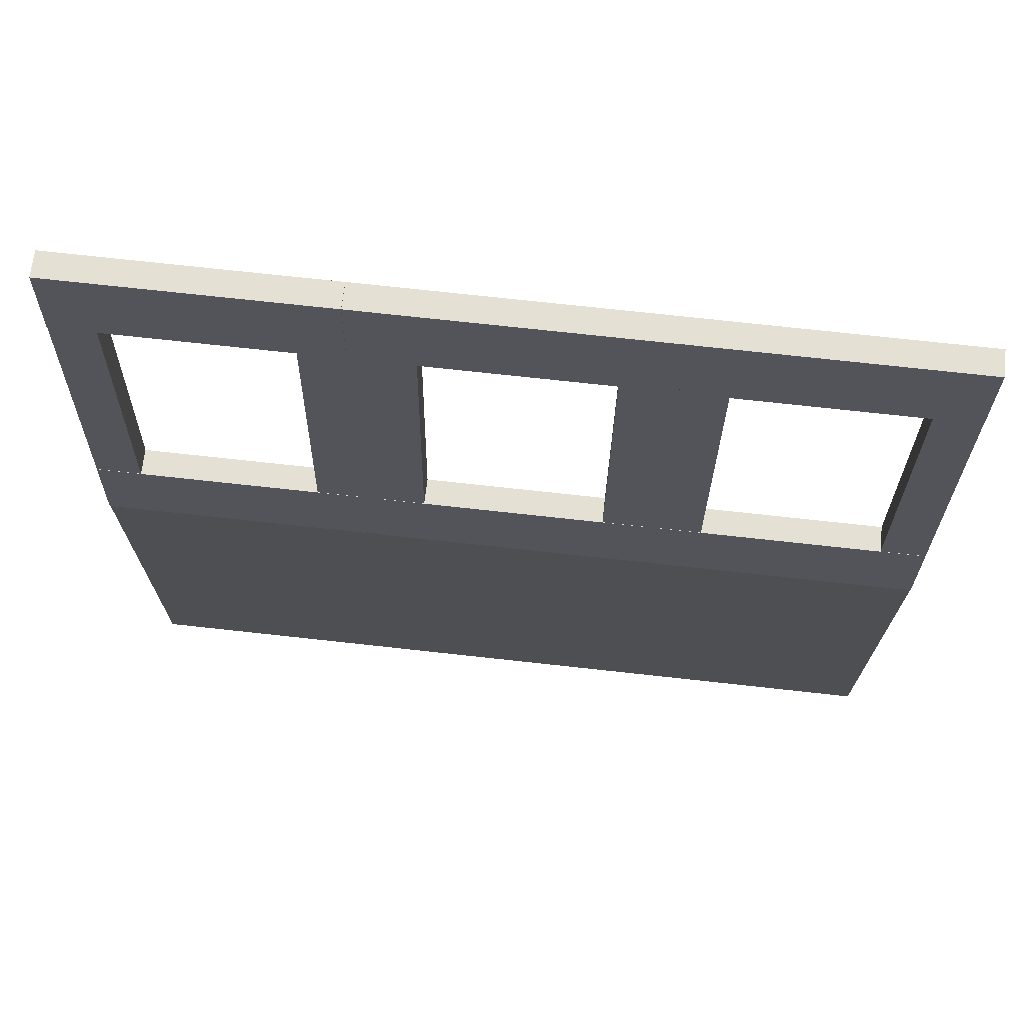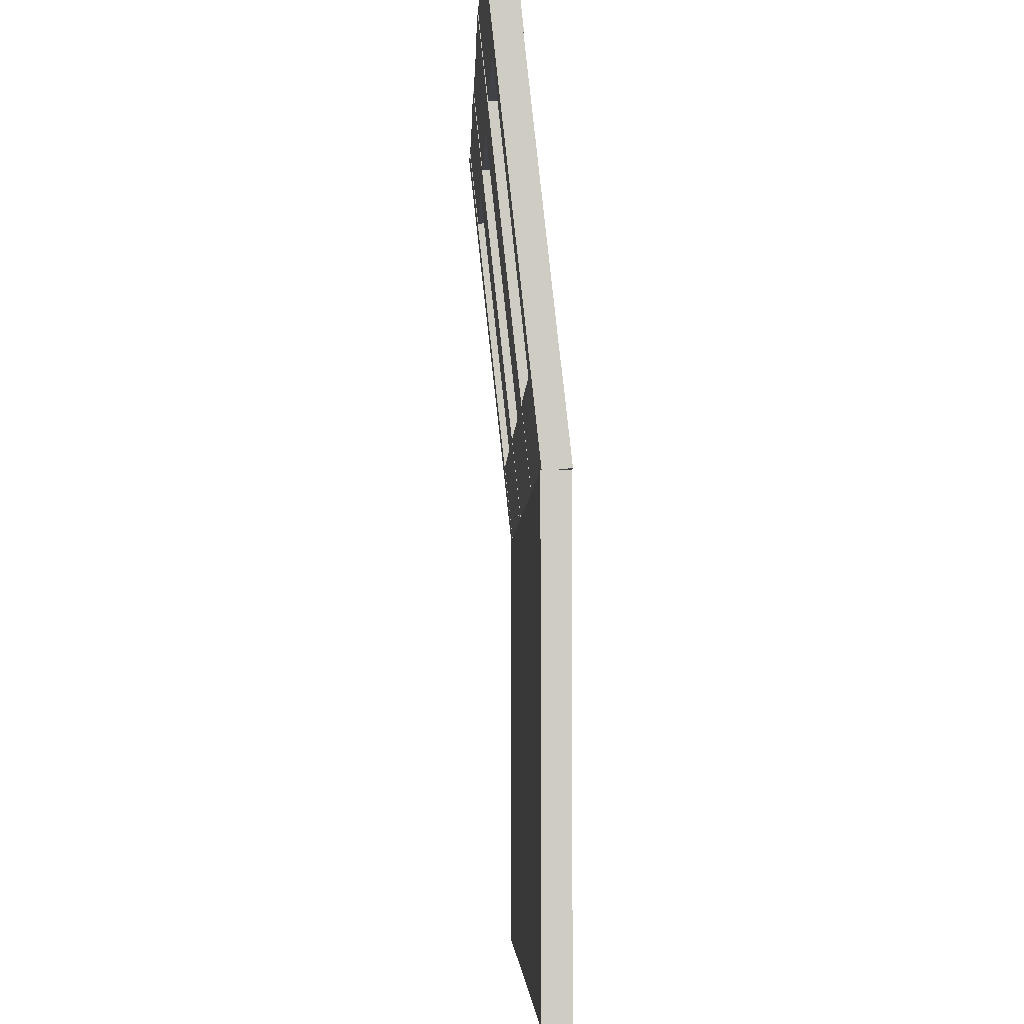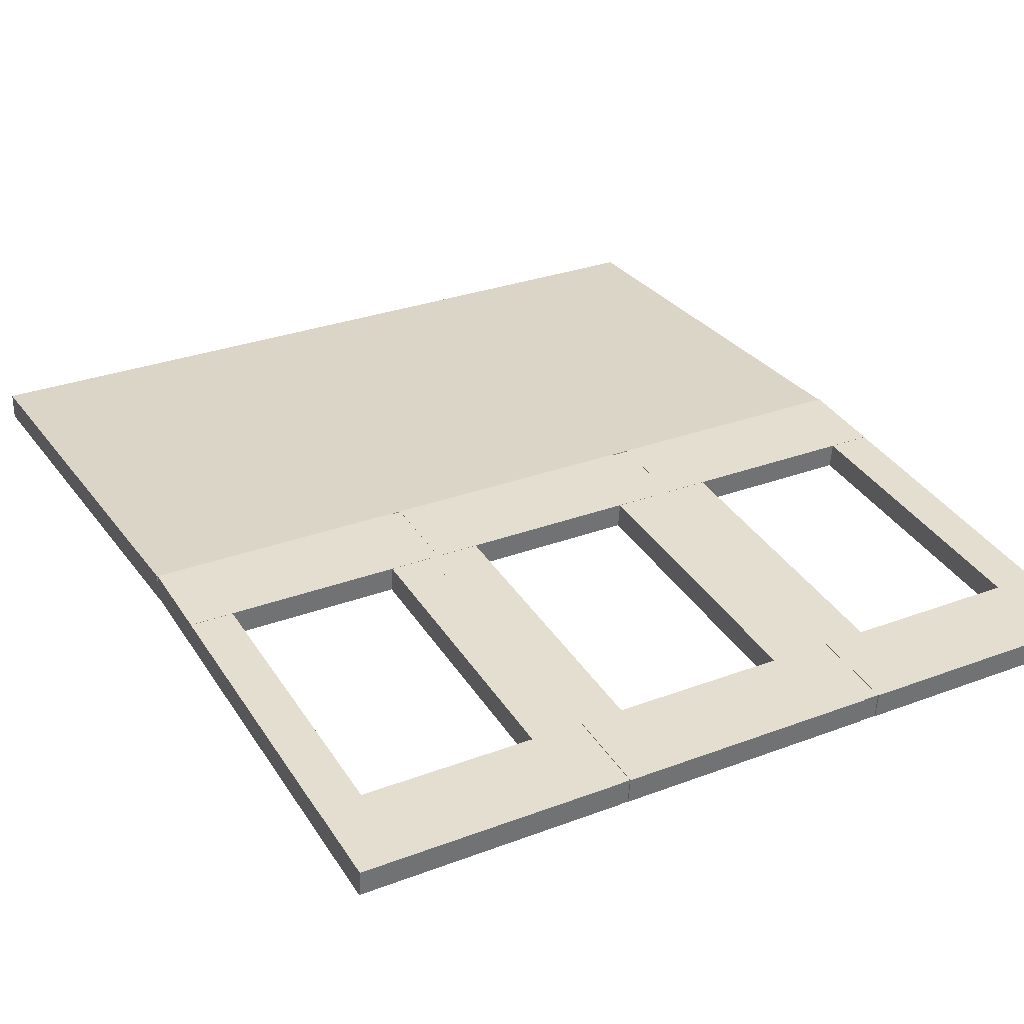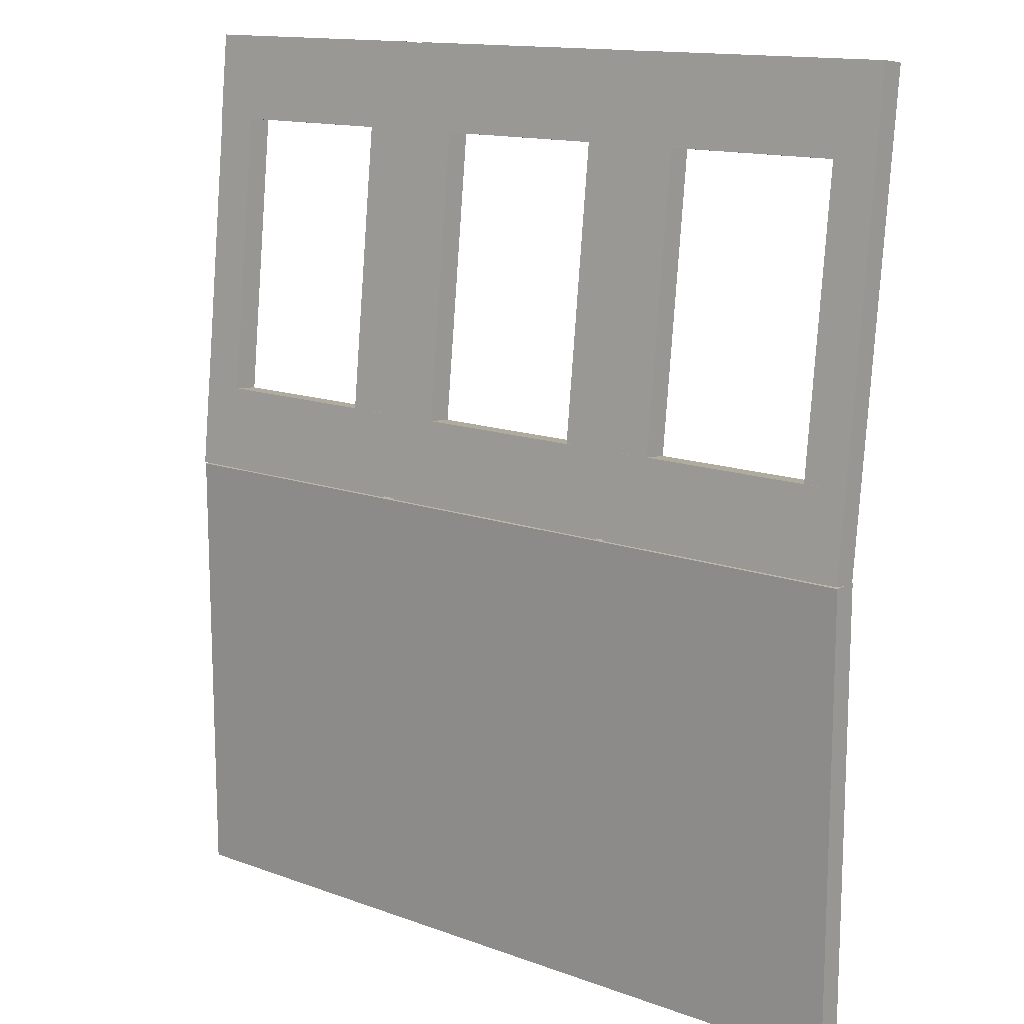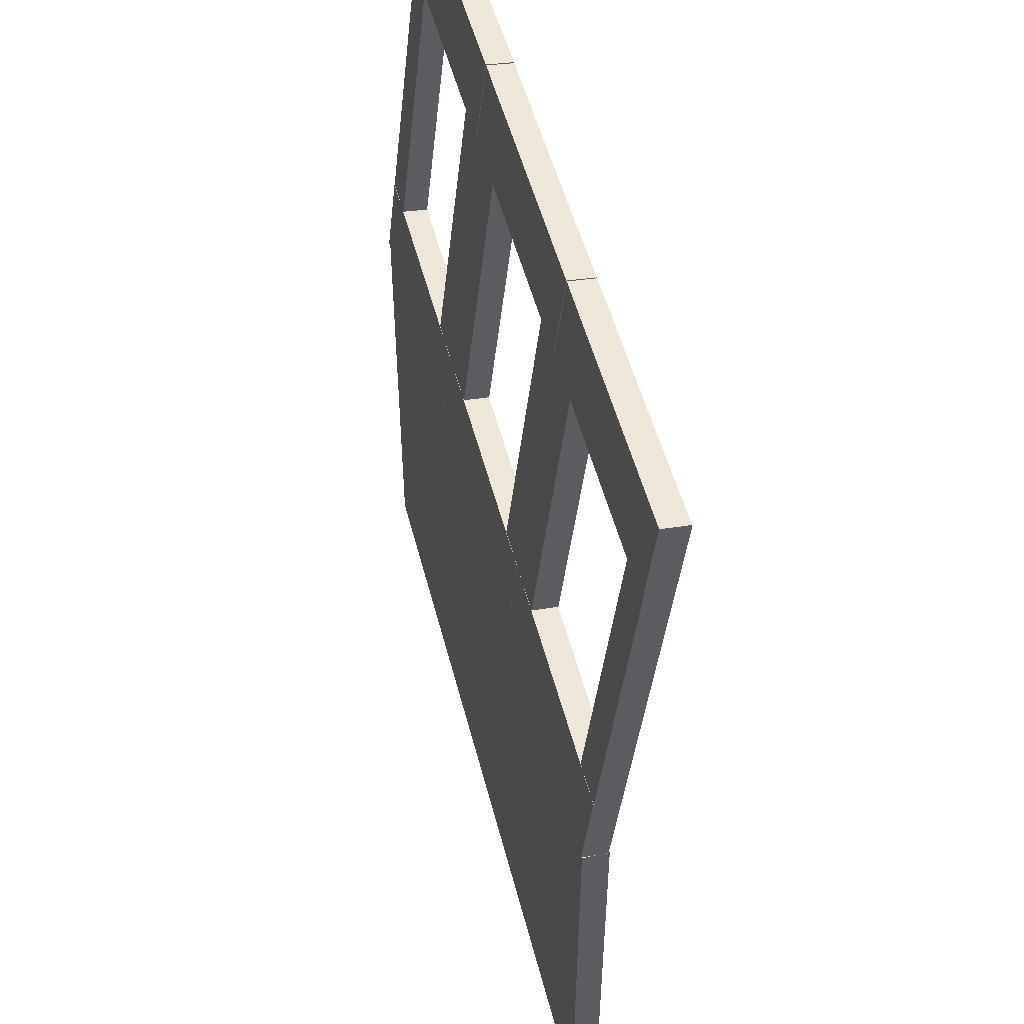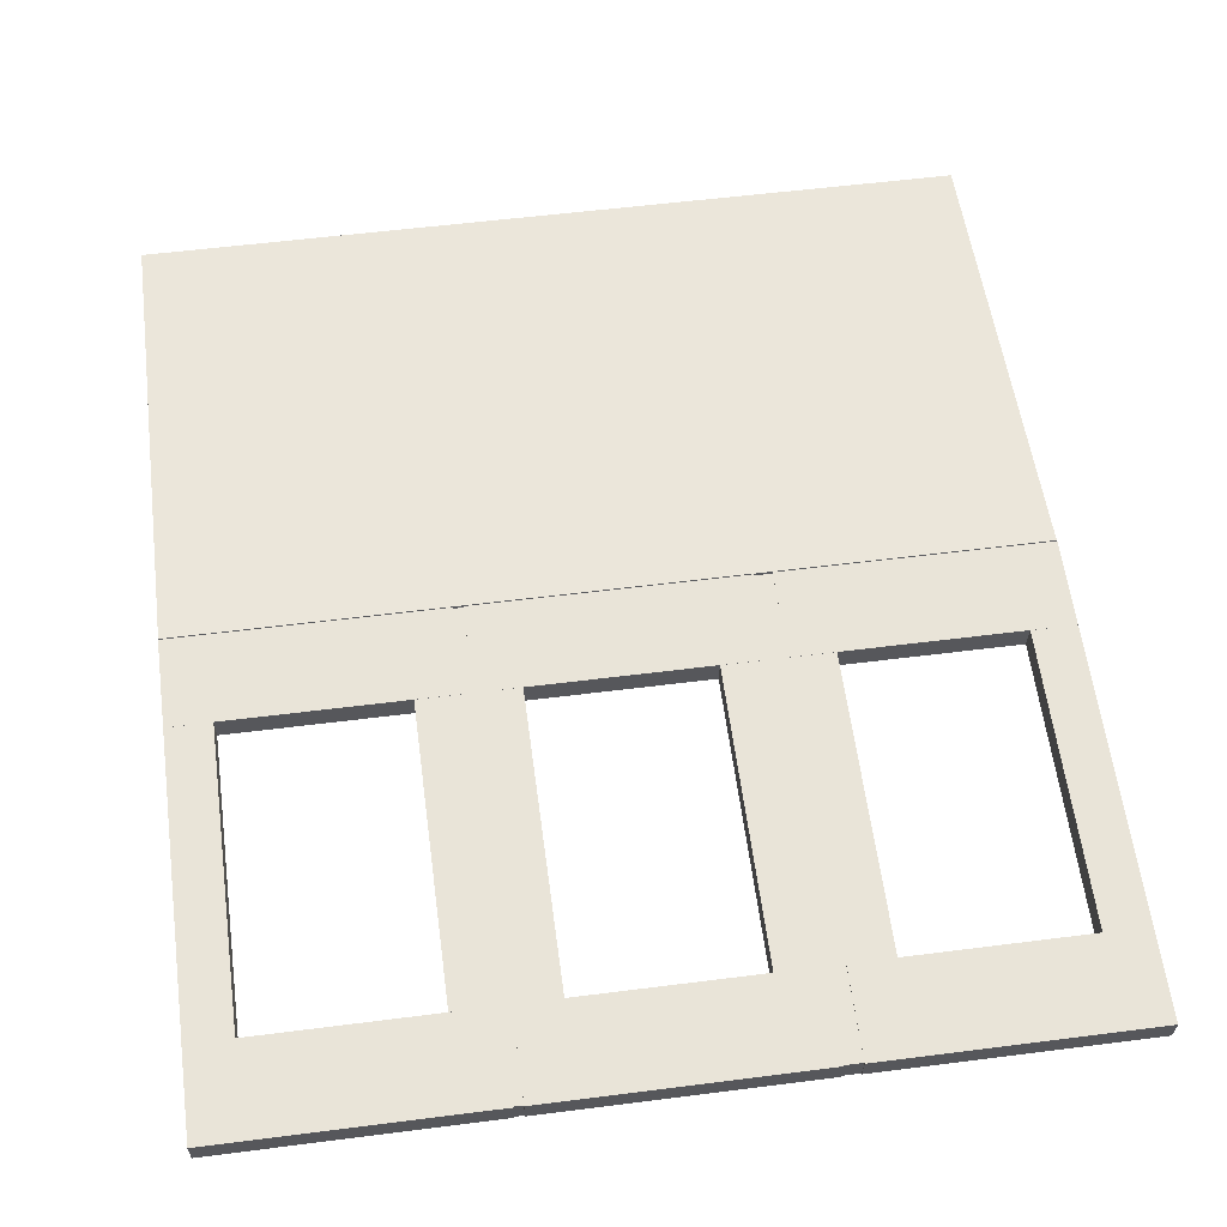
<metadata>
{"format":"obj","ext":"obj","renderer":"f3d","projection":"perspective","resolution":1024,"background":"white","views":[{"elev":72.2,"azim":6.3,"up":"+Y"},{"elev":-5.1,"azim":-91.8,"up":"+Y"},{"elev":29.5,"azim":150.9,"up":"+Z"},{"elev":13.9,"azim":39.1,"up":"+Y"},{"elev":51.1,"azim":75.8,"up":"+Y"},{"elev":54.9,"azim":172.3,"up":"+Z"}]}
</metadata>
<code>
v 0.025 0.025 0.07602
v 0.025 0.4994 0.07602
v 0.2935 0.025 0.07602
v 0.2935 0.4994 0.07602
v 0.2935 0.025 0.1029
v 0.025 0.025 0.1029
v 0.025 0.4994 0.1029
v 0.2935 0.4994 0.1029
v 0.3025 0.025 0.07602
v 0.3025 0.4994 0.07602
v 0.3025 0.025 0.1029
v 0.3025 0.4994 0.1029
v 0.025 0.4994 0.07708
v 0.025 0.9709 0.025
v 0.06975 0.4994 0.07708
v 0.06975 0.9709 0.025
v 0.06975 0.5023 0.1038
v 0.025 0.5023 0.1038
v 0.025 0.9738 0.05169
v 0.06975 0.9738 0.05169
v 0.2488 0.4994 0.07708
v 0.2488 0.9709 0.025
v 0.2935 0.4994 0.07708
v 0.2935 0.9709 0.025
v 0.2935 0.5023 0.1038
v 0.2488 0.5023 0.1038
v 0.2488 0.9738 0.05169
v 0.2935 0.9738 0.05169
v 0.025 0.8831 0.03537
v 0.025 0.9721 0.02554
v 0.2935 0.8831 0.03537
v 0.2935 0.9721 0.02554
v 0.2935 0.886 0.06206
v 0.025 0.886 0.06206
v 0.025 0.975 0.05223
v 0.2935 0.975 0.05223
v 0.025 0.4982 0.07743
v 0.025 0.5872 0.06761
v 0.2935 0.4982 0.07743
v 0.2935 0.5872 0.06761
v 0.2935 0.5011 0.1041
v 0.025 0.5011 0.1041
v 0.025 0.5901 0.0943
v 0.2935 0.5901 0.0943
v 0.3025 0.4994 0.07708
v 0.3025 0.9709 0.025
v 0.3025 0.5023 0.1038
v 0.3025 0.9738 0.05169
v 0.3114 0.025 0.07602
v 0.3114 0.4994 0.07602
v 0.58 0.025 0.07602
v 0.58 0.4994 0.07602
v 0.58 0.025 0.1029
v 0.3114 0.025 0.1029
v 0.3114 0.4994 0.1029
v 0.58 0.4994 0.1029
v 0.5352 0.4994 0.07708
v 0.5352 0.9709 0.025
v 0.58 0.4994 0.07708
v 0.58 0.9709 0.025
v 0.58 0.5023 0.1038
v 0.5352 0.5023 0.1038
v 0.5352 0.9738 0.05169
v 0.58 0.9738 0.05169
v 0.3114 0.4994 0.07708
v 0.3114 0.9709 0.025
v 0.3562 0.4994 0.07708
v 0.3562 0.9709 0.025
v 0.3562 0.5023 0.1038
v 0.3114 0.5023 0.1038
v 0.3114 0.9738 0.05169
v 0.3562 0.9738 0.05169
v 0.3114 0.8831 0.03537
v 0.3114 0.9721 0.02554
v 0.58 0.8831 0.03537
v 0.58 0.9721 0.02554
v 0.58 0.886 0.06206
v 0.3114 0.886 0.06206
v 0.3114 0.975 0.05223
v 0.58 0.975 0.05223
v 0.3114 0.4982 0.07743
v 0.3114 0.5872 0.06761
v 0.58 0.4982 0.07743
v 0.58 0.5872 0.06761
v 0.58 0.5011 0.1041
v 0.3114 0.5011 0.1041
v 0.3114 0.5901 0.0943
v 0.58 0.5901 0.0943
v 0.5889 0.025 0.07602
v 0.5889 0.4994 0.07602
v 0.8574 0.025 0.07602
v 0.8574 0.4994 0.07602
v 0.8574 0.025 0.1029
v 0.5889 0.025 0.1029
v 0.5889 0.4994 0.1029
v 0.8574 0.4994 0.1029
v 0.8127 0.4994 0.07708
v 0.8127 0.9709 0.025
v 0.8574 0.4994 0.07708
v 0.8574 0.9709 0.025
v 0.8574 0.5023 0.1038
v 0.8127 0.5023 0.1038
v 0.8127 0.9738 0.05169
v 0.8574 0.9738 0.05169
v 0.5889 0.4994 0.07708
v 0.5889 0.9709 0.025
v 0.6337 0.4994 0.07708
v 0.6337 0.9709 0.025
v 0.6337 0.5023 0.1038
v 0.5889 0.5023 0.1038
v 0.5889 0.9738 0.05169
v 0.6337 0.9738 0.05169
v 0.5889 0.8831 0.03537
v 0.5889 0.9721 0.02554
v 0.8574 0.8831 0.03537
v 0.8574 0.9721 0.02554
v 0.8574 0.886 0.06206
v 0.5889 0.886 0.06206
v 0.5889 0.975 0.05223
v 0.8574 0.975 0.05223
v 0.5889 0.4982 0.07743
v 0.5889 0.5872 0.06761
v 0.8574 0.4982 0.07743
v 0.8574 0.5872 0.06761
v 0.8574 0.5011 0.1041
v 0.5889 0.5011 0.1041
v 0.5889 0.5901 0.0943
v 0.8574 0.5901 0.0943
f 1 2 3
f 3 2 4
f 1 5 6
f 1 3 5
f 1 6 2
f 2 6 7
f 2 7 8
f 2 8 4
f 3 8 5
f 3 4 8
f 5 7 6
f 5 8 7
f 3 4 9
f 9 4 10
f 3 11 5
f 3 9 11
f 4 5 3
f 8 5 4
f 4 8 12
f 4 12 10
f 9 12 11
f 9 10 12
f 5 8 11
f 11 12 8
f 13 14 15
f 15 14 16
f 13 17 18
f 13 15 17
f 13 18 14
f 14 18 19
f 14 19 20
f 14 20 16
f 15 20 17
f 15 16 20
f 17 19 18
f 17 20 19
f 21 22 23
f 23 22 24
f 21 25 26
f 21 23 25
f 21 26 22
f 22 26 27
f 22 27 28
f 22 28 24
f 23 28 25
f 23 24 28
f 25 27 26
f 25 28 27
f 29 30 31
f 31 30 32
f 29 33 34
f 29 31 33
f 29 34 30
f 30 34 35
f 30 35 36
f 30 36 32
f 31 36 33
f 31 32 36
f 33 35 34
f 33 36 35
f 37 38 39
f 39 38 40
f 37 41 42
f 37 39 41
f 37 42 38
f 38 42 43
f 38 43 44
f 38 44 40
f 39 44 41
f 39 40 44
f 41 43 42
f 41 44 43
f 23 24 45
f 45 24 46
f 23 47 25
f 23 45 47
f 24 25 23
f 28 25 24
f 24 28 48
f 24 48 46
f 45 48 47
f 45 46 48
f 25 28 47
f 47 48 28
f 49 50 51
f 51 50 52
f 49 53 54
f 49 51 53
f 50 54 49
f 55 54 50
f 50 55 56
f 50 56 52
f 51 56 53
f 51 52 56
f 53 55 54
f 53 56 55
f 9 10 49
f 49 10 50
f 9 54 11
f 9 49 54
f 10 11 9
f 12 11 10
f 10 12 55
f 10 55 50
f 49 55 54
f 49 50 55
f 54 12 11
f 54 55 12
f 57 58 59
f 59 58 60
f 57 61 62
f 57 59 61
f 57 62 58
f 58 62 63
f 58 63 64
f 58 64 60
f 59 64 61
f 59 60 64
f 61 63 62
f 61 64 63
f 65 66 67
f 67 66 68
f 65 69 70
f 65 67 69
f 66 70 65
f 71 70 66
f 66 71 72
f 66 72 68
f 67 72 69
f 67 68 72
f 69 71 70
f 69 72 71
f 73 74 75
f 75 74 76
f 73 77 78
f 73 75 77
f 73 78 74
f 74 78 79
f 74 79 80
f 74 80 76
f 75 80 77
f 75 76 80
f 77 79 78
f 77 80 79
f 81 82 83
f 83 82 84
f 81 85 86
f 81 83 85
f 81 86 82
f 82 86 87
f 82 87 88
f 82 88 84
f 83 88 85
f 83 84 88
f 85 87 86
f 85 88 87
f 45 46 65
f 65 46 66
f 45 70 47
f 45 65 70
f 46 47 45
f 48 47 46
f 46 48 71
f 46 71 66
f 65 71 70
f 65 66 71
f 70 48 47
f 70 71 48
f 89 90 91
f 91 90 92
f 89 93 94
f 89 91 93
f 90 94 89
f 95 94 90
f 90 95 96
f 90 96 92
f 91 96 93
f 91 92 96
f 93 95 94
f 93 96 95
f 51 52 89
f 89 52 90
f 51 94 53
f 51 89 94
f 52 53 51
f 56 53 52
f 52 56 95
f 52 95 90
f 89 95 94
f 89 90 95
f 94 56 53
f 94 95 56
f 97 98 99
f 99 98 100
f 97 101 102
f 97 99 101
f 97 102 98
f 98 102 103
f 98 103 104
f 98 104 100
f 99 104 101
f 99 100 104
f 101 103 102
f 101 104 103
f 105 106 107
f 107 106 108
f 105 109 110
f 105 107 109
f 106 110 105
f 111 110 106
f 106 111 112
f 106 112 108
f 107 112 109
f 107 108 112
f 109 111 110
f 109 112 111
f 113 114 115
f 115 114 116
f 113 117 118
f 113 115 117
f 113 118 114
f 114 118 119
f 114 119 120
f 114 120 116
f 115 120 117
f 115 116 120
f 117 119 118
f 117 120 119
f 121 122 123
f 123 122 124
f 121 125 126
f 121 123 125
f 121 126 122
f 122 126 127
f 122 127 128
f 122 128 124
f 123 128 125
f 123 124 128
f 125 127 126
f 125 128 127
f 59 60 105
f 105 60 106
f 59 110 61
f 59 105 110
f 60 61 59
f 64 61 60
f 60 64 111
f 60 111 106
f 105 111 110
f 105 106 111
f 61 64 110
f 110 111 64

</code>
